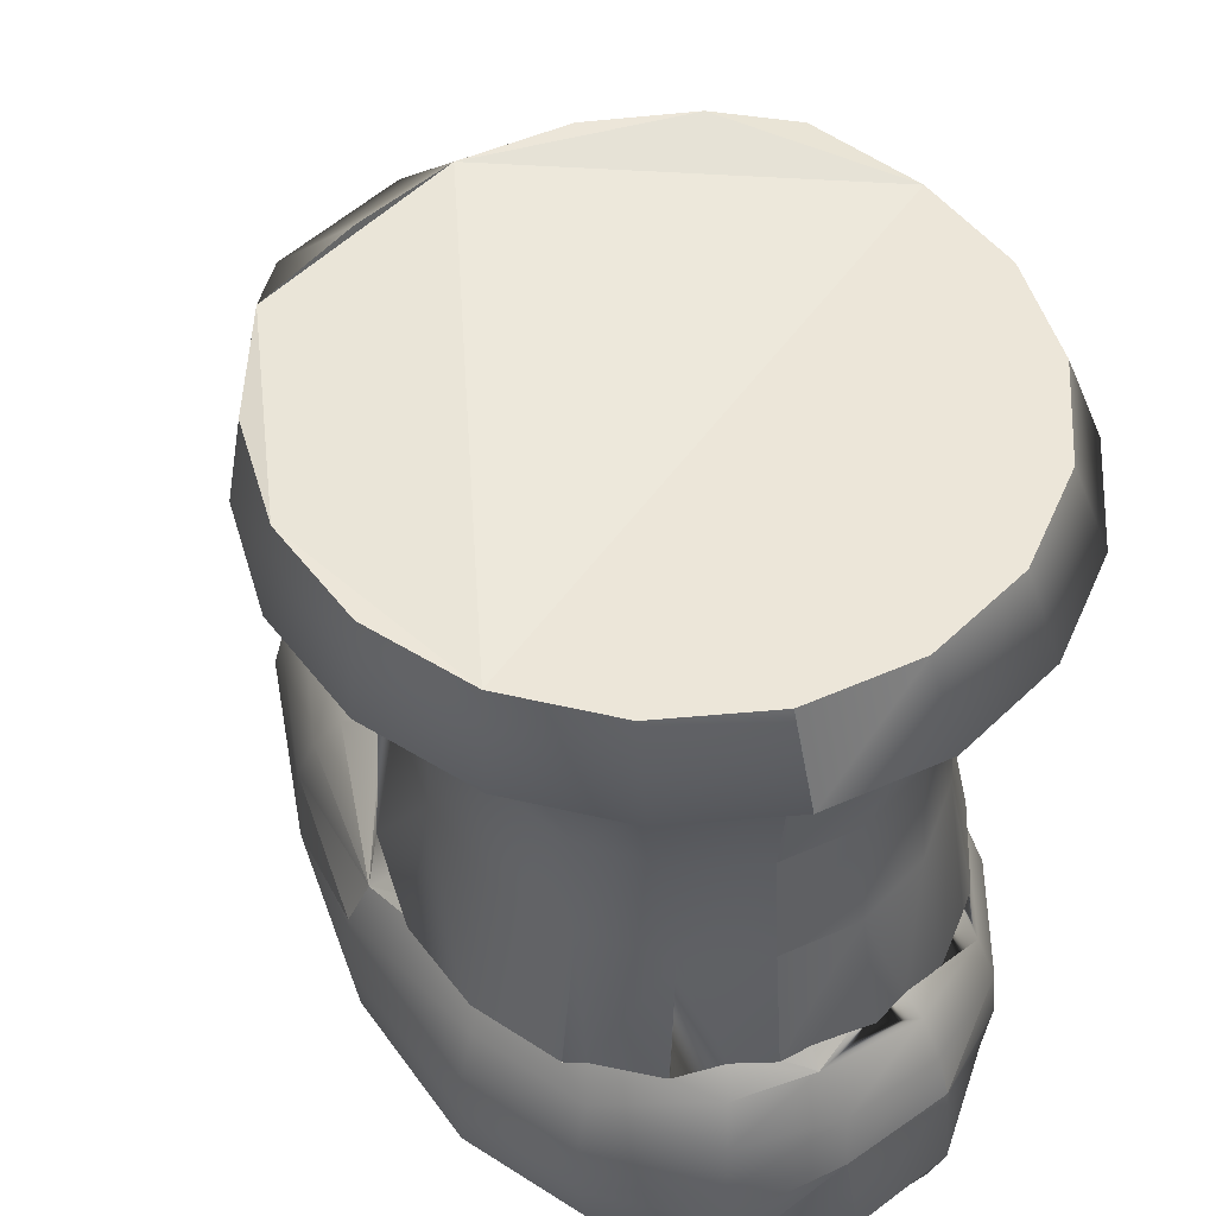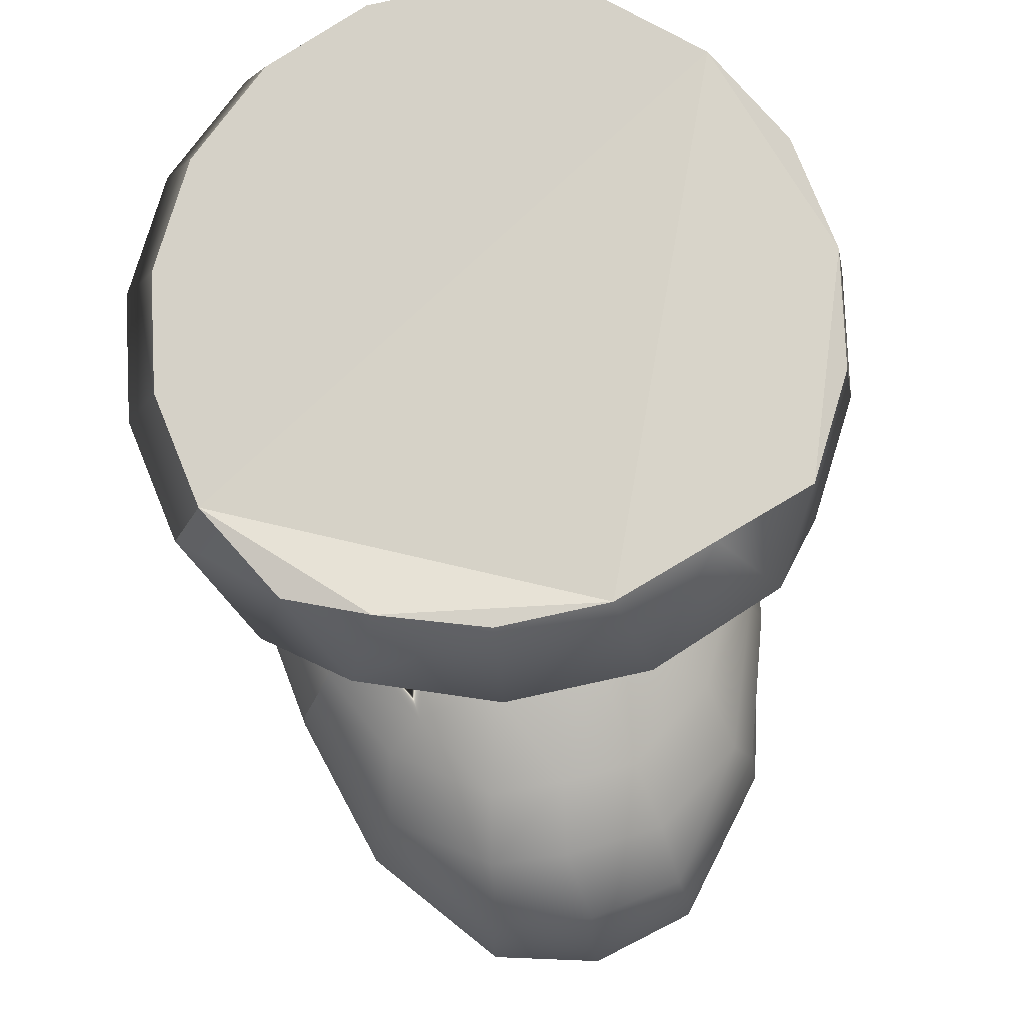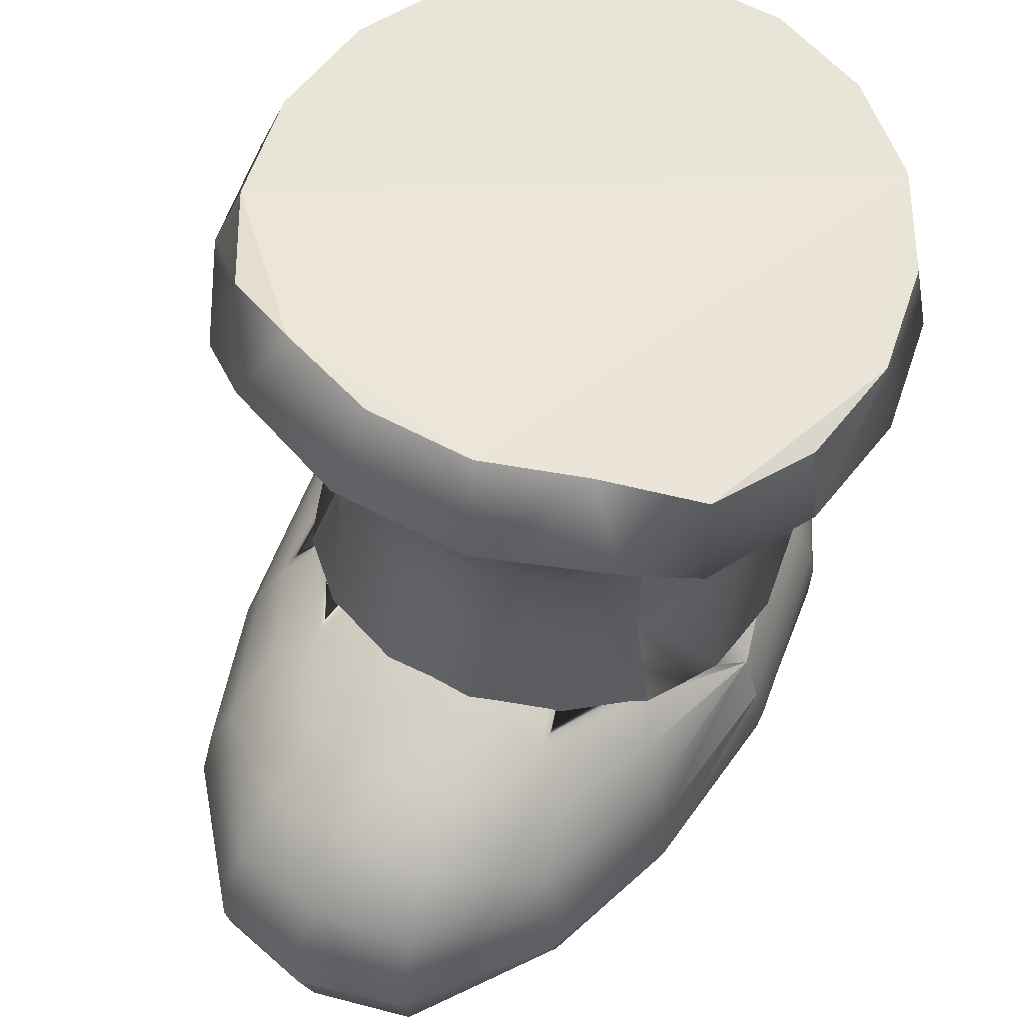
<metadata>
{"format":"obj","ext":"obj","renderer":"f3d","projection":"perspective","resolution":1024,"background":"white","views":[{"elev":49.5,"azim":153.8,"up":"+Y"},{"elev":79.4,"azim":-12.3,"up":"+Y"},{"elev":60.4,"azim":28.6,"up":"+Y"}]}
</metadata>
<code>
v  -0.4052 -0.9392 0.7229
v  -0.2345 -0.9398 0.9325
v  -0.2341 -0.8638 0.916
v  -0.0605 -0.9398 0.9777
v  0.1134 -0.9398 0.9325
v  0.113 -0.8638 0.916
v  0.2841 -0.9403 0.7229
v  0.3592 -1.015 0.4539
v  0.2776 -0.8542 0.6944
v  0.4039 -0.9396 0.1613
v  0.3594 -0.9398 -0.1384
v  0.3518 -0.8656 -0.1298
v  0.2663 -0.9395 -0.3192
v  0.1134 -0.9398 -0.4506
v  0.11 -0.8664 -0.4461
v  -0.3873 -0.9394 -0.3192
v  -0.4805 -0.9398 -0.1384
v  -0.3846 -0.8609 -0.3108
v  -0.5249 -0.9396 0.1613
v  -0.4805 -0.9398 0.4609
v  -0.4735 -0.8655 0.452
v  -0.3526 -1.107 0.6674
v  -0.2212 -1.085 0.8775
v  -0.3989 -1.031 0.6919
v  -0.0605 -1.106 0.896
v  0.1002 -1.085 0.8775
v  0.116 -1.017 0.9211
v  0.2299 -1.104 0.6665
v  0.3275 -1.085 0.4381
v  0.348 -1.104 0.1613
v  0.3275 -1.085 -0.1156
v  0.3591 -1.016 -0.1334
v  0.2254 -1.1 -0.2857
v  0.1002 -1.085 -0.4389
v  0.1154 -1.014 -0.4625
v  -0.0605 -1.101 -0.4543
v  -0.2212 -1.085 -0.4389
v  -0.2354 -1.014 -0.4597
v  -0.3494 -1.101 -0.2879
v  -0.4485 -1.085 -0.1156
v  -0.3752 -1.031 -0.3165
v  -0.4658 -1.102 0.1613
v  -0.4485 -1.085 0.4381
v  -0.4825 -1.016 0.4548
v  -0.3633 -0.7765 0.6732
v  -0.2212 -0.795 0.8775
v  -0.2081 -0.722 0.7833
v  -0.0605 -0.7745 0.9067
v  0.1002 -0.795 0.8775
v  0.087 -0.7215 0.7836
v  0.2439 -0.776 0.6741
v  0.3275 -0.795 0.4381
v  0.216 -0.712 0.5655
v  0.3275 -0.795 -0.1156
v  0.3063 -0.7534 -0.098
v  0.3251 -0.7534 0.0363
v  0.3584 -0.7812 0.1613
v  0.2398 -0.782 -0.2919
v  0.1002 -0.795 -0.4287
v  0.0868 -0.7274 -0.3996
v  -0.0605 -0.7833 -0.4622
v  -0.2212 -0.795 -0.4287
v  -0.207 -0.7279 -0.399
v  -0.4795 -0.7812 0.1613
v  -0.4485 -0.795 0.4381
v  -0.4131 -0.7265 0.4086
v  -0.2706 -1.094 0.523
v  -0.1835 -1.093 0.6728
v  -0.3196 -1.103 0.5591
v  -0.0605 -1.094 0.6729
v  0.0625 -1.093 0.6728
v  0.0837 -1.102 0.7754
v  0.034 -1.059 -0.2325
v  0.0625 -1.057 -0.3503
v  0.1964 -1.08 -0.236
v  -0.3576 -1.095 0.1613
v  -0.3575 -1.093 0.3732
v  -0.4041 -1.096 0.4052
v  0.1 -1.107 0.1613
v  0.2833 -1.1 -0.0836
v  0.1684 -1.115 0.2097
v  -0.0605 -1.106 0.1613
v  -0.3978 -0.8534 0.6935
v  -0.0679 -0.8511 0.9565
v  0.3525 -0.8655 0.4521
v  0.3899 -0.858 0.1731
v  0.2636 -0.8606 -0.3107
v  -0.0527 -0.86 -0.4846
v  -0.4728 -0.8656 -0.1299
v  -0.4485 -0.795 -0.1156
v  -0.3611 -0.7819 -0.2921
v  -0.5127 -0.8561 0.149
v  -0.2361 -1.017 0.9202
v  -0.0499 -1.034 0.9559
v  0.2747 -1.032 0.6893
v  0.3933 -1.032 0.1463
v  0.2522 -1.031 -0.3153
v  -0.0763 -1.032 -0.4906
v  -0.2308 -0.8664 -0.4459
v  -0.4799 -1.016 -0.1327
v  -0.5144 -1.031 0.1759
v  -0.3364 -0.7123 0.5649
v  -0.1835 -0.6722 0.6728
v  -0.2749 -0.6626 0.5257
v  -0.0812 -0.7035 0.7964
v  0.0625 -0.6722 0.6728
v  -0.0605 -0.6593 0.6782
v  0.2924 -0.7261 0.409
v  0.2364 -0.6722 0.3732
v  0.154 -0.662 0.5258
v  -0.2052 -1.105 0.7755
v  -0.0432 -1.114 0.7789
v  0.2 -1.106 0.5606
v  0.0803 -1.08 -0.3913
v  -0.2028 -1.097 -0.3955
v  -0.3208 -1.105 -0.2378
v  -0.4088 -1.103 0.193
v  0.0061 -1.087 0.4381
v  -0.2425 -1.101 -0.0832
v  -0.4044 -1.098 -0.0826
v  -0.2706 -1.095 -0.2005
v  0.3273 -0.7534 0.1072
v  0.2707 -0.7534 -0.1822
v  0.2475 -0.7538 -0.2344
v  0.2239 -0.7348 -0.2595
v  0.1397 -0.7221 -0.337
v  0.1419 -0.722 -0.3346
v  0.0707 -0.6909 -0.367
v  -0.1395 -0.7045 -0.3904
v  -0.0379 -0.7125 -0.4188
v  -0.1932 -0.6953 -0.3705
v  -0.0963 -0.6963 -0.3913
v  -0.2549 -0.7229 -0.3437
v  -0.2737 -0.7324 -0.3337
v  -0.3483 -0.7425 -0.2657
v  -0.3629 -0.6775 0.3766
v  -0.3899 -0.6989 0.348
v  -0.4202 -0.7195 0.284
v  -0.439 -0.7534 0.0038
v  -0.4597 -0.7534 0.1475
v  0.2848 -1.107 0.406
v  0.0532 -1.095 0.357
v  0.2917 -1.113 0.1927
v  -0.0424 -1.102 -0.3987
v  -0.1835 -1.093 -0.3503
v  -0.2212 -1.103 0.276
v  -0.1742 -1.101 0.3571
v  -0.0272 -1.098 0.2998
v  -0.0938 -1.103 0.2998
v  -0.3476 -0.6711 0.3914
v  0.0024 -0.6963 -0.3913
v  0.0065 -0.6972 -0.391
v  -0.4277 -0.7534 -0.0984
v  -0.1613 -0.6302 0.5019
v  -0.2573 -0.6428 0.4636
v  0.0398 -0.6292 0.4976
v  0.0094 -0.6284 0.5094
v  -0.0605 -0.6206 0.51
v  -0.04 -0.6883 -0.392
v  0.1352 -0.641 0.4596
v  0.2384 -0.674 0.3698
v  0.2359 -0.6718 0.3724
v  -0.3922 -0.7534 -0.183
v  -0.4532 -0.753 0.2099
v  -0.4543 -0.7532 0.2004
v  -0.3618 -0.7537 -0.2512
v  -0.2822 -0.6539 0.4527
v  -0.1425 -0.6297 0.5092
v  0.15 -0.6467 0.4532
v  0.33 -0.7536 0.145
v  0.3229 -0.7391 0.2103
v  0.2866 -0.7171 0.286
v  0.2581 -0.692 0.3483
v  0.32 -0.7534 -0.0976
v  0.2802 -0.4956 -0.0909
v  0.302 -0.4956 0.0525
v  0.3448 -0.7534 0.056
v  0.2485 -0.7534 -0.2326
v  0.2176 -0.4956 -0.217
v  0.1422 -0.723 -0.3353
v  0.1216 -0.4956 -0.3107
v  0.2476 -0.7534 -0.2335
v  0.0069 -0.6975 -0.3912
v  0.0039 -0.4956 -0.3605
v  0.1395 -0.7219 -0.3371
v  -0.2741 -0.7336 -0.3344
v  -0.239 -0.4956 -0.3107
v  -0.1213 -0.4956 -0.3605
v  -0.1396 -0.7048 -0.3905
v  -0.335 -0.4956 -0.217
v  -0.3815 -0.7534 -0.2326
v  -0.3618 -0.7534 -0.2507
v  -0.4529 -0.7534 -0.0976
v  -0.3976 -0.4956 -0.0909
v  -0.4777 -0.7534 0.056
v  -0.4194 -0.4956 0.0525
v  -0.4544 -0.7534 0.2004
v  -0.453 -0.7528 0.2096
v  -0.3976 -0.4956 0.196
v  -0.335 -0.4956 0.3221
v  -0.39 -0.699 0.3478
v  -0.1213 -0.4956 0.4655
v  -0.1423 -0.6297 0.5092
v  -0.0605 -0.6207 0.51
v  0.0039 -0.4956 0.4655
v  0.0094 -0.6284 0.5093
v  0.3227 -0.7389 0.21
v  0.32 -0.7534 0.2096
v  0.2802 -0.4956 0.196
v  0.2723 -0.3179 -0.0843
v  0.2936 -0.3179 0.0525
v  0.2111 -0.3179 -0.2046
v  0.1173 -0.3179 -0.294
v  0.0023 -0.3179 -0.3415
v  -0.1202 -0.3179 -0.3415
v  -0.2352 -0.3179 -0.294
v  -0.329 -0.3179 -0.2046
v  -0.3902 -0.3179 -0.0843
v  -0.4115 -0.3179 0.0525
v  -0.3902 -0.3179 0.1894
v  -0.329 -0.3179 0.3097
v  -0.239 -0.4956 0.4157
v  -0.2352 -0.3179 0.399
v  -0.1202 -0.3179 0.4465
v  0.0023 -0.3179 0.4465
v  0.1216 -0.4956 0.4157
v  0.1173 -0.3179 0.399
v  0.2176 -0.4956 0.3221
v  0.2111 -0.3179 0.3097
v  0.2723 -0.3179 0.1894
v  0.3646 -0.1159 -0.105
v  0.3913 -0.1159 0.0501
v  0.2878 -0.1159 -0.2415
v  0.1701 -0.1159 -0.3427
v  0.0257 -0.1159 -0.3966
v  -0.128 -0.1159 -0.3966
v  -0.2724 -0.1159 -0.3427
v  -0.3901 -0.1159 -0.2415
v  -0.4669 -0.1159 -0.105
v  -0.4936 -0.1159 0.0501
v  -0.4669 -0.1159 0.2052
v  -0.3901 -0.1159 0.3417
v  -0.2724 -0.1159 0.4429
v  -0.128 -0.1159 0.4968
v  0.0257 -0.1159 0.4968
v  0.1701 -0.1159 0.4429
v  0.2878 -0.1159 0.3417
v  0.3646 -0.1159 0.2052
v  0.4536 -0.0376 -0.1172
v  0.4862 -0.0376 0.0726
v  0.3596 -0.0376 -0.284
v  0.2156 -0.0376 -0.4079
v  0.039 -0.0376 -0.4738
v  -0.149 -0.0376 -0.4738
v  -0.3256 -0.0376 -0.4079
v  -0.4696 -0.0376 -0.284
v  -0.5636 -0.0376 -0.1172
v  -0.5962 -0.0376 0.0726
v  -0.5636 -0.0376 0.2624
v  -0.4696 -0.0376 0.4293
v  -0.3494 0.0612 0.5311
v  -0.1465 0.0612 0.6068
v  0.0694 0.0612 0.6068
v  0.2723 0.0612 0.5311
v  0.3596 -0.0376 0.4293
v  0.4536 -0.0376 0.2624
v  0.4319 0.1086 -0.1
v  0.4621 0.1086 0.0755
v  0.345 0.1086 -0.2543
v  0.2118 0.1086 -0.3689
v  0.0484 0.1086 -0.4299
v  -0.1255 0.1086 -0.4299
v  -0.2888 0.1086 -0.3689
v  -0.422 0.1086 -0.2543
v  -0.5089 0.1086 -0.1
v  -0.5391 0.1086 0.0755
v  -0.5089 0.1086 0.2511
v  -0.422 0.1262 0.4054
v  -0.3001 0.1506 0.4595
v  -0.1401 0.1506 0.5126
v  0.0301 0.1506 0.5126
v  0.1901 0.1506 0.4595
v  0.345 0.1262 0.4054
v  0.4319 0.1086 0.2511
v  -0.4301 -0.7534 -0.0772
v  -0.2721 -0.7534 -0.3329
v  0.1391 -0.7534 -0.3329
v  0.0049 -0.7534 -0.3862
v  -0.1379 -0.7534 -0.3862
v  -0.4529 -0.7534 0.2096
v  -0.3815 -0.7534 0.3446
v  -0.1379 -0.7534 0.4982
v  0.0049 -0.7534 0.4982
v  0.1501 -0.6467 0.4532
v  0.1391 -0.7534 0.4449
v  0.2485 -0.7534 0.3446
v  -0.2721 -0.7534 0.4449
v  -0.2823 -0.6539 0.4527
v  0.2582 -0.692 0.3482
o botaIzq
g botaIzq
f 1 2 3
f 4 5 6
f 7 8 9
f 10 11 12
f 13 14 15
f 16 17 18
f 19 20 21
f 22 23 24
f 25 26 27
f 28 29 8
f 30 31 32
f 33 34 35
f 36 37 38
f 39 40 41
f 42 43 44
f 45 46 47
f 48 49 50
f 51 52 53
f 54 55 56
f 56 57 54
f 58 59 60
f 61 62 63
f 64 65 66
f 67 68 69
f 70 71 72
f 73 74 75
f 76 77 78
f 79 80 81
f 82 80 79
f 83 46 45
f 84 49 48
f 85 52 51
f 86 54 57
f 87 59 58
f 88 62 61
f 89 90 91
f 92 65 64
f 93 2 1
f 94 5 4
f 95 8 7
f 96 11 10
f 97 14 13
f 98 99 88
f 100 17 16
f 101 20 19
f 102 103 104
f 105 106 107
f 108 109 110
f 111 23 22
f 112 26 25
f 113 29 28
f 80 31 30
f 114 34 33
f 115 37 36
f 116 40 39
f 117 43 42
f 118 71 70
f 119 120 121
f 3 46 83
f 83 20 1
f 1 3 83
f 6 49 84
f 84 2 4
f 4 6 84
f 9 49 6
f 6 5 7
f 7 9 6
f 12 54 86
f 86 8 10
f 10 12 86
f 15 59 87
f 87 11 13
f 13 15 87
f 99 62 88
f 18 62 99
f 16 18 99
f 21 65 92
f 92 17 19
f 19 21 92
f 24 20 44
f 44 43 22
f 22 24 44
f 27 5 94
f 94 23 25
f 25 27 94
f 95 26 28
f 28 8 95
f 32 11 96
f 96 29 30
f 30 32 96
f 35 14 97
f 97 31 33
f 33 35 97
f 38 99 98
f 98 34 36
f 36 38 98
f 41 99 38
f 38 37 39
f 39 41 38
f 44 20 101
f 101 40 42
f 42 44 101
f 47 103 102
f 102 65 45
f 45 47 102
f 50 106 105
f 105 46 48
f 48 50 105
f 53 106 50
f 50 49 51
f 51 53 50
f 122 57 56
f 123 54 58
f 58 124 123
f 124 58 125
f 125 60 126
f 126 127 125
f 125 58 60
f 126 60 128
f 129 130 63
f 63 131 129
f 129 132 130
f 130 59 61
f 61 63 130
f 131 63 133
f 63 62 91
f 134 133 91
f 91 135 134
f 91 133 63
f 66 136 137
f 137 138 66
f 139 90 64
f 64 140 139
f 69 43 78
f 78 77 67
f 67 69 78
f 72 26 112
f 112 68 70
f 70 72 112
f 141 29 113
f 113 71 142
f 142 141 113
f 143 29 141
f 75 31 80
f 73 75 80
f 144 34 114
f 114 74 145
f 145 144 114
f 120 40 116
f 116 145 121
f 121 120 116
f 78 43 117
f 117 120 76
f 76 78 117
f 77 146 147
f 81 141 142
f 79 81 142
f 77 119 146
f 145 82 119
f 73 82 145
f 73 80 82
f 82 79 142
f 142 118 148
f 148 82 142
f 118 147 149
f 149 82 148
f 148 118 149
f 146 82 149
f 149 147 146
f 119 82 146
f 45 65 21
f 21 20 83
f 83 45 21
f 48 46 3
f 3 2 84
f 84 48 3
f 51 49 9
f 9 8 85
f 85 51 9
f 57 52 85
f 85 8 86
f 86 57 85
f 58 54 12
f 12 11 87
f 87 58 12
f 61 59 15
f 15 14 88
f 88 61 15
f 91 62 18
f 18 17 89
f 89 91 18
f 64 90 89
f 89 17 92
f 92 64 89
f 1 20 24
f 24 23 93
f 93 1 24
f 4 2 93
f 93 23 94
f 94 4 93
f 7 5 27
f 27 26 95
f 95 7 27
f 8 29 96
f 96 10 8
f 13 11 32
f 32 31 97
f 97 13 32
f 88 14 35
f 35 34 98
f 98 88 35
f 16 99 41
f 41 40 100
f 100 16 41
f 19 17 100
f 100 40 101
f 101 19 100
f 150 136 66
f 66 104 150
f 66 65 102
f 102 104 66
f 107 103 47
f 47 46 105
f 105 107 47
f 110 106 53
f 53 52 108
f 108 110 53
f 108 52 57
f 130 151 152
f 130 152 128
f 130 128 60
f 60 59 130
f 153 90 139
f 22 43 69
f 69 68 111
f 111 22 69
f 25 23 111
f 111 68 112
f 112 25 111
f 28 26 72
f 72 71 113
f 113 28 72
f 30 29 143
f 80 30 143
f 33 31 75
f 75 74 114
f 114 33 75
f 36 34 144
f 144 145 115
f 115 36 144
f 39 37 115
f 115 145 116
f 116 39 115
f 42 40 120
f 117 42 120
f 67 77 147
f 68 67 147
f 68 147 118
f 118 70 68
f 142 71 118
f 143 141 81
f 80 143 81
f 145 74 73
f 119 121 145
f 76 120 119
f 77 76 119
f 104 103 154
f 154 155 104
f 106 156 157
f 157 107 106
f 107 157 158
f 130 132 159
f 156 106 110
f 110 160 156
f 109 161 162
f 151 130 159
f 55 54 123
f 163 90 153
f 64 66 138
f 138 164 64
f 165 140 64
f 64 164 165
f 91 90 166
f 166 135 91
f 166 90 163
f 167 150 104
f 104 155 167
f 168 154 103
f 103 107 168
f 168 107 158
f 110 109 169
f 169 160 110
f 169 109 162
f 57 170 171
f 171 172 57
f 109 108 173
f 173 161 109
f 173 108 57
f 173 57 172
f 170 57 122
f 174 175 176
f 176 177 174
f 178 179 175
f 175 174 178
f 125 180 181
f 181 179 125
f 179 178 182
f 182 125 179
f 128 183 184
f 184 181 128
f 185 128 181
f 181 180 185
f 186 187 131
f 131 187 188
f 188 189 131
f 186 135 190
f 190 187 186
f 191 190 135
f 135 192 191
f 191 193 194
f 194 190 191
f 193 195 196
f 196 194 193
f 197 198 199
f 199 196 197
f 195 197 196
f 199 198 138
f 138 200 199
f 201 200 138
f 202 203 204
f 204 205 202
f 206 205 204
f 207 208 177
f 177 176 207
f 207 176 209
f 176 175 210
f 210 211 176
f 175 179 212
f 212 210 175
f 179 181 213
f 213 212 179
f 181 184 214
f 214 213 181
f 184 188 215
f 215 214 184
f 187 216 215
f 215 188 187
f 190 217 216
f 216 187 190
f 194 218 217
f 217 190 194
f 196 219 218
f 218 194 196
f 196 199 220
f 220 219 196
f 199 200 221
f 221 220 199
f 200 222 223
f 223 221 200
f 222 202 224
f 224 223 222
f 205 225 224
f 224 202 205
f 226 227 225
f 225 205 226
f 228 229 227
f 227 226 228
f 228 209 230
f 230 229 228
f 176 211 230
f 230 209 176
f 211 210 231
f 231 232 211
f 210 212 233
f 233 231 210
f 212 213 234
f 234 233 212
f 213 214 235
f 235 234 213
f 214 215 236
f 236 235 214
f 216 237 236
f 236 215 216
f 217 238 237
f 237 216 217
f 218 239 238
f 238 217 218
f 219 240 239
f 239 218 219
f 219 220 241
f 241 240 219
f 220 221 242
f 242 241 220
f 221 223 243
f 243 242 221
f 223 224 244
f 244 243 223
f 225 245 244
f 244 224 225
f 227 246 245
f 245 225 227
f 229 247 246
f 246 227 229
f 229 230 248
f 248 247 229
f 211 232 248
f 248 230 211
f 232 231 249
f 249 250 232
f 231 233 251
f 251 249 231
f 233 234 252
f 252 251 233
f 234 235 253
f 253 252 234
f 235 236 254
f 254 253 235
f 236 237 255
f 255 254 236
f 237 238 256
f 256 255 237
f 238 239 257
f 257 256 238
f 239 240 258
f 258 257 239
f 240 241 259
f 259 258 240
f 241 242 260
f 260 259 241
f 242 243 261
f 261 260 242
f 243 244 262
f 262 261 243
f 245 263 262
f 262 244 245
f 246 264 263
f 263 245 246
f 246 247 265
f 265 264 246
f 247 248 266
f 266 265 247
f 248 232 250
f 250 266 248
f 250 249 267
f 267 268 250
f 249 251 269
f 269 267 249
f 251 252 270
f 270 269 251
f 252 253 271
f 271 270 252
f 253 254 272
f 272 271 253
f 254 255 273
f 273 272 254
f 255 256 274
f 274 273 255
f 256 257 275
f 275 274 256
f 258 276 275
f 275 257 258
f 259 277 276
f 276 258 259
f 259 260 278
f 278 277 259
f 261 279 278
f 278 260 261
f 261 262 280
f 280 279 261
f 262 263 281
f 281 280 262
f 263 264 282
f 282 281 263
f 264 265 283
f 283 282 264
f 265 266 284
f 284 283 265
f 266 250 268
f 268 284 266
f 268 267 269
f 269 270 271
f 271 272 273
f 269 271 273
f 273 274 275
f 275 276 277
f 273 275 277
f 269 273 277
f 277 278 279
f 279 280 281
f 277 279 281
f 269 277 281
f 281 282 283
f 269 281 283
f 268 269 283
f 284 268 283
f 193 191 192
f 193 192 163
f 193 163 153
f 140 197 195
f 139 140 195
f 285 139 195
f 153 285 195
f 193 153 195
f 135 186 286
f 286 192 135
f 287 128 185
f 185 180 287
f 288 183 128
f 128 287 288
f 287 180 125
f 125 182 287
f 289 286 131
f 131 189 289
f 286 186 131
f 290 291 138
f 138 198 290
f 138 291 201
f 197 290 198
f 204 203 292
f 292 293 204
f 204 293 206
f 226 205 206
f 206 294 226
f 294 206 293
f 293 295 294
f 182 178 174
f 174 177 208
f 208 296 295
f 174 208 295
f 295 293 292
f 292 297 291
f 295 292 291
f 291 290 197
f 197 140 139
f 291 197 139
f 295 291 139
f 285 153 163
f 139 285 163
f 163 192 286
f 286 289 288
f 163 286 288
f 139 163 288
f 295 139 288
f 174 295 288
f 182 174 288
f 182 288 287
f 183 288 289
f 183 289 189
f 183 189 188
f 183 188 184
f 298 222 200
f 298 200 201
f 298 201 291
f 298 291 297
f 203 202 222
f 222 298 203
f 203 298 297
f 203 297 292
f 207 209 228
f 207 228 299
f 299 296 207
f 207 296 208
f 299 228 226
f 299 226 294
f 299 294 295
f 299 295 296

</code>
